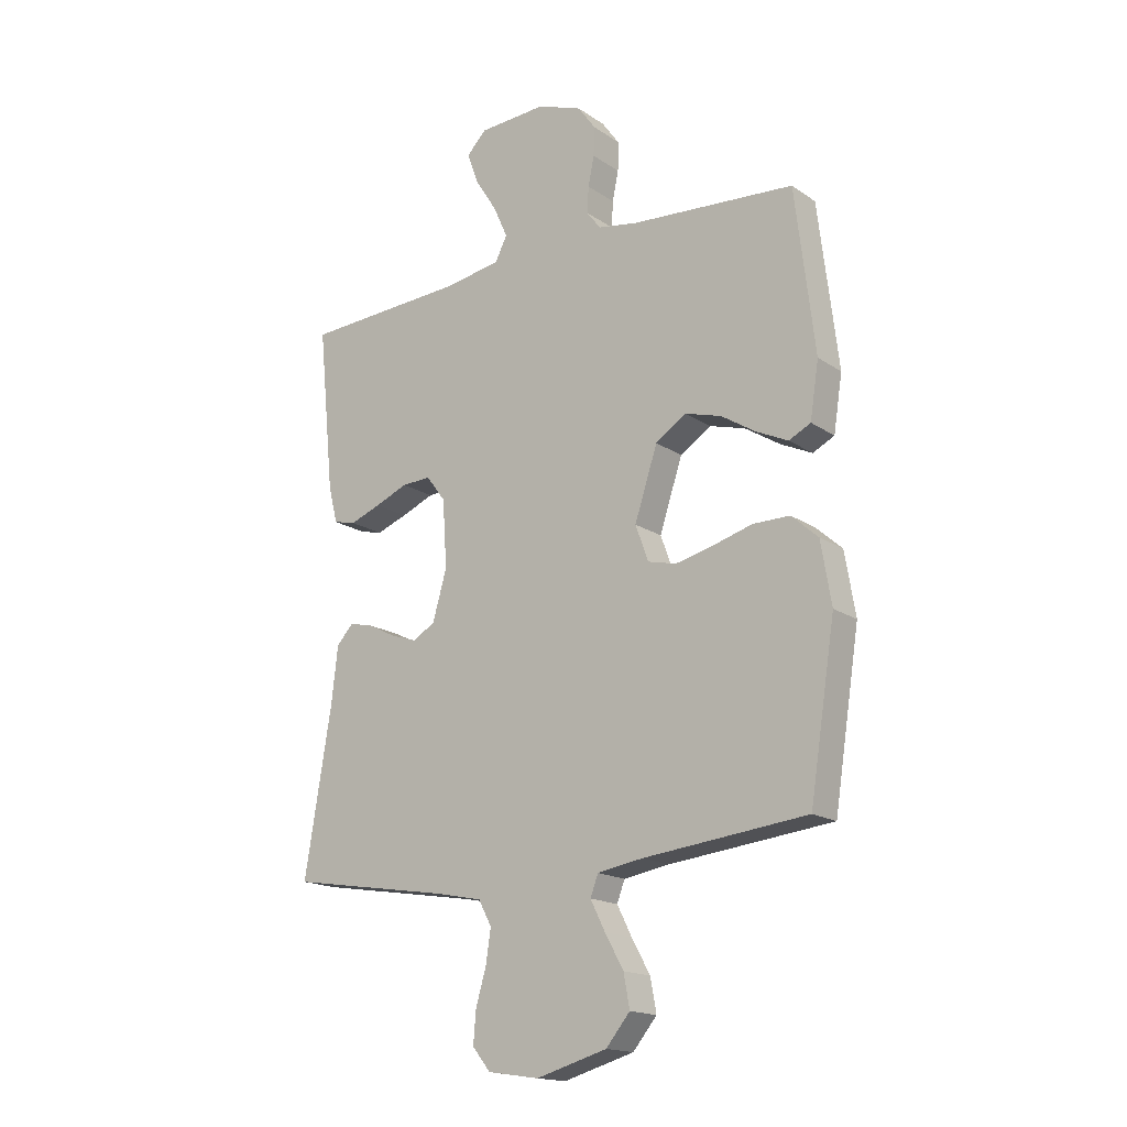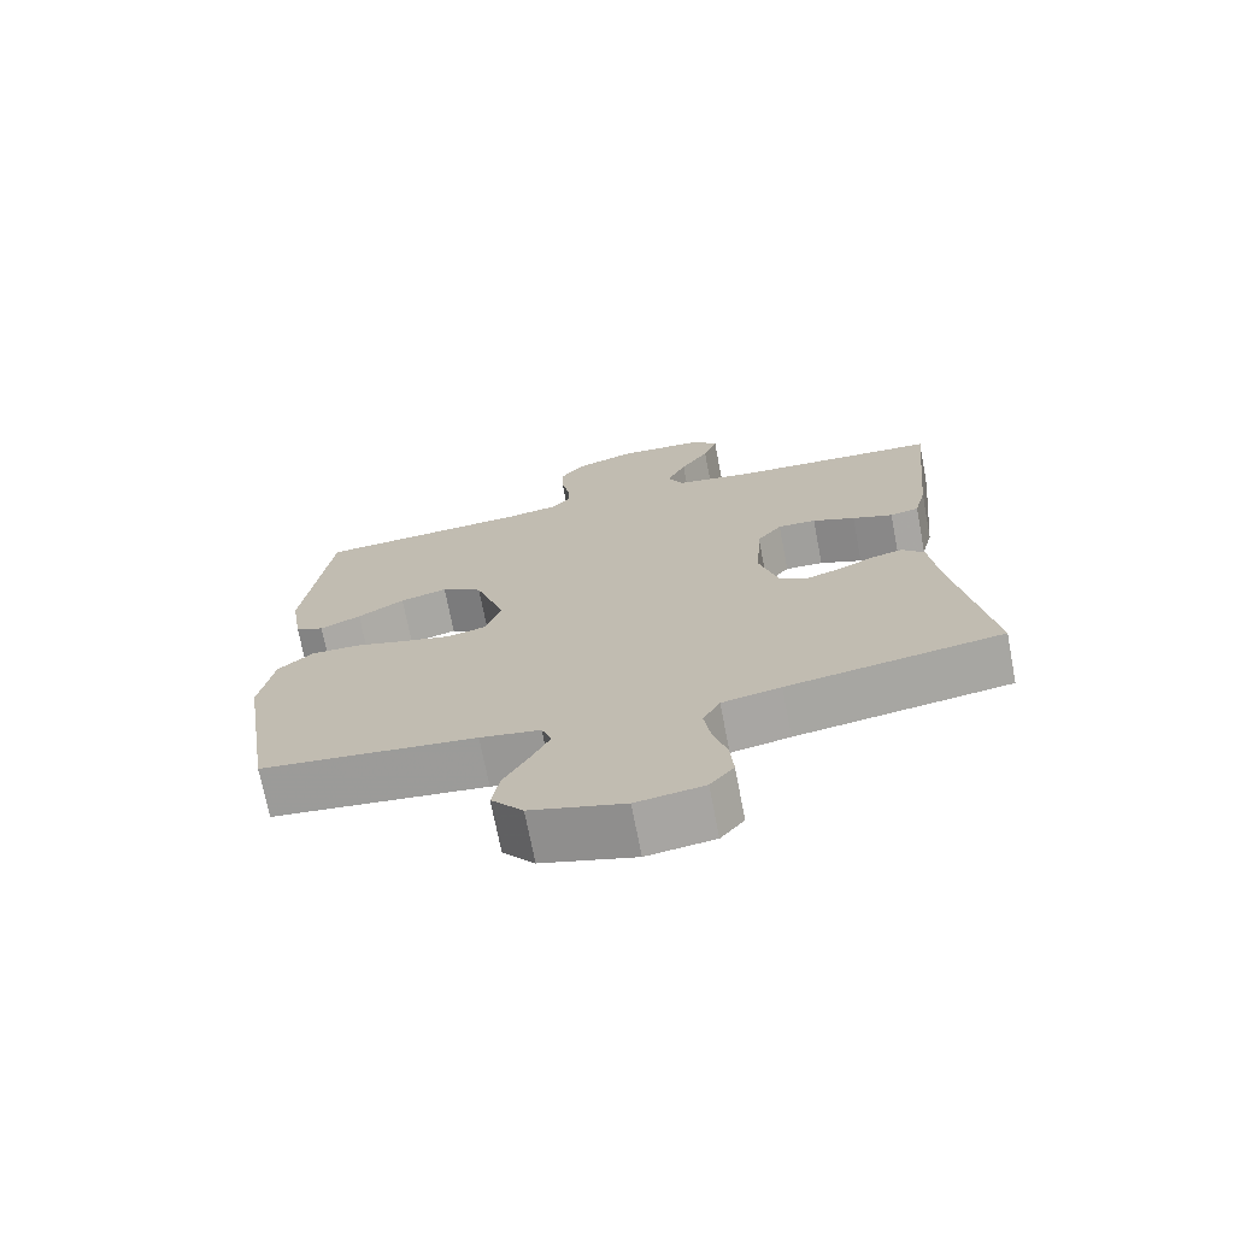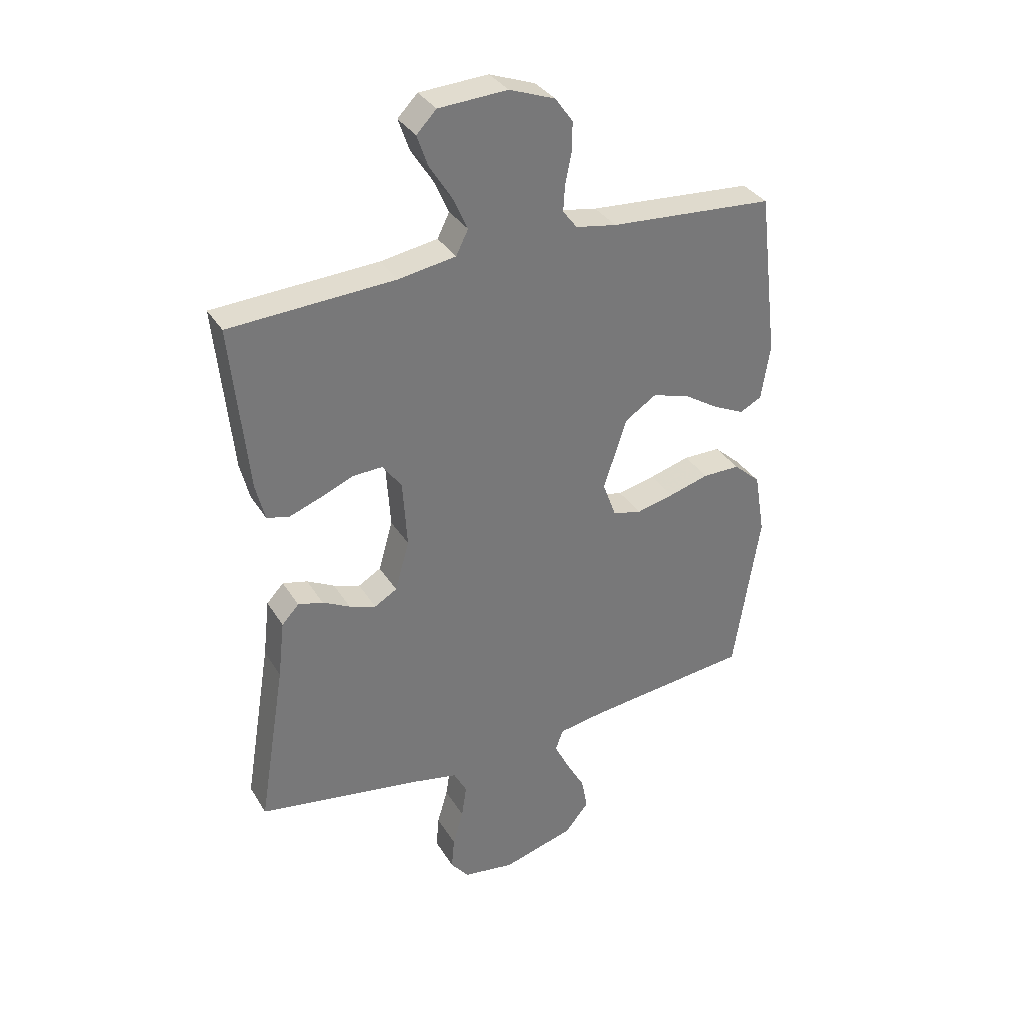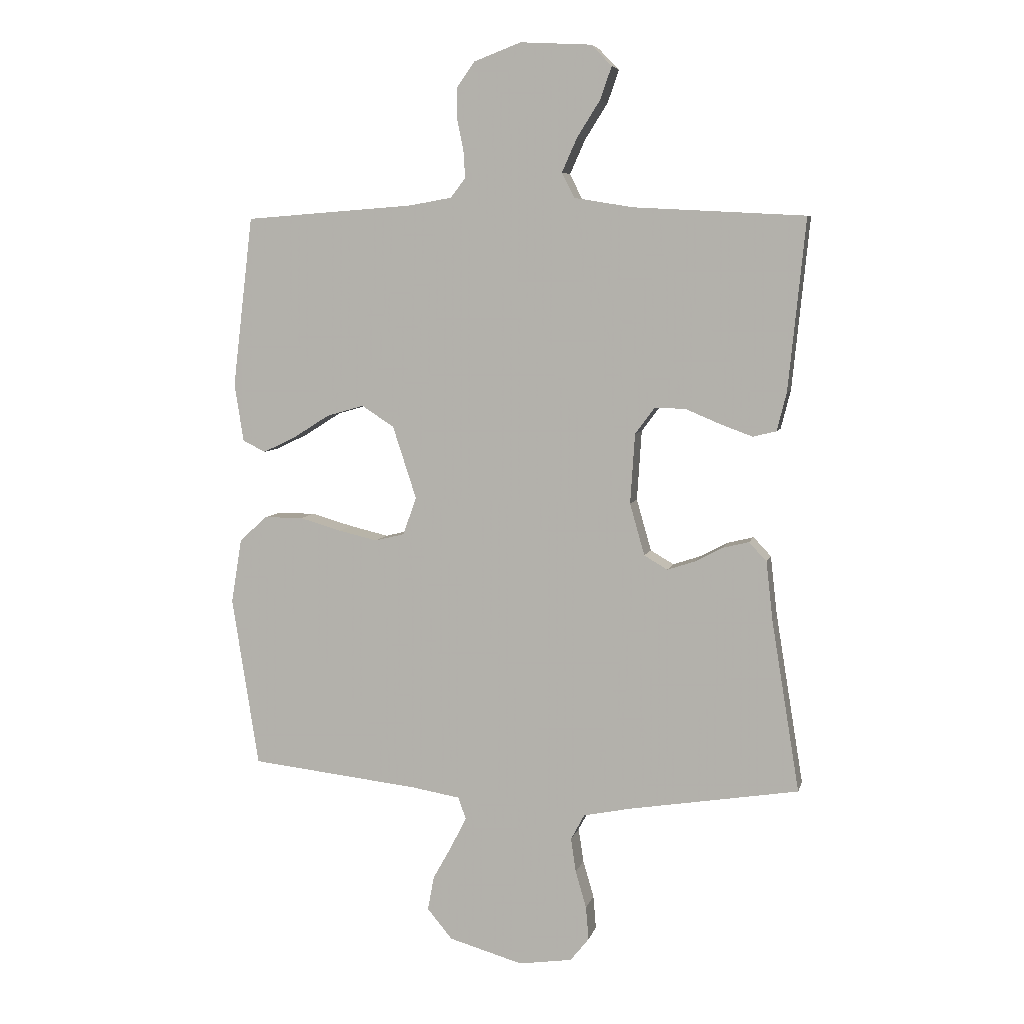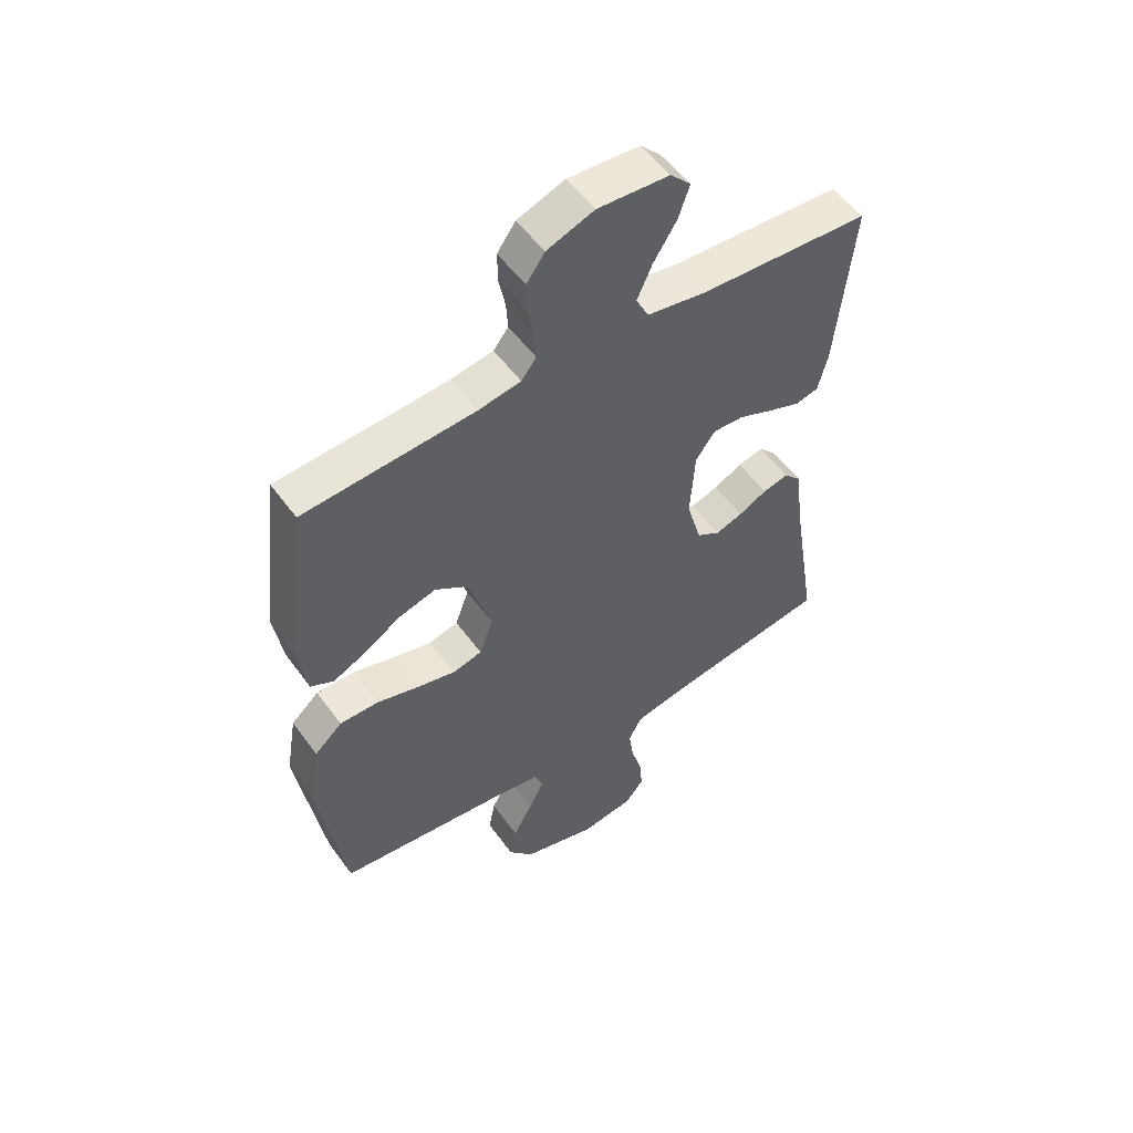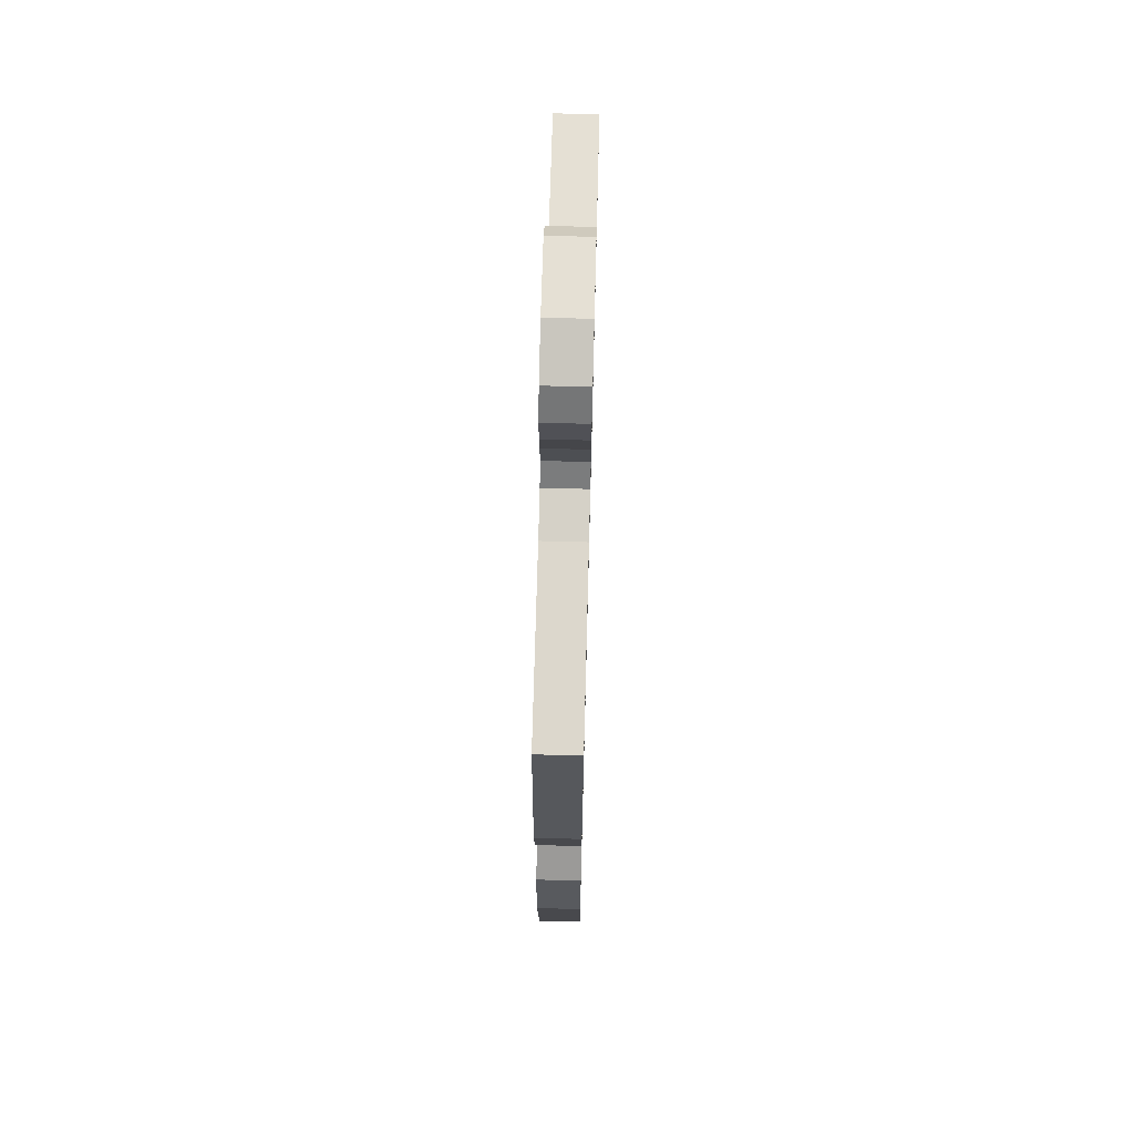
<metadata>
{"format":"obj","ext":"obj","renderer":"f3d","projection":"perspective","resolution":1024,"background":"white","views":[{"elev":-17.1,"azim":37.1,"up":"+Z"},{"elev":-71.9,"azim":-169.1,"up":"+Z"},{"elev":34.1,"azim":-27.2,"up":"+Z"},{"elev":6.6,"azim":-166.8,"up":"+Z"},{"elev":53.6,"azim":144.8,"up":"+Z"},{"elev":68.6,"azim":91.5,"up":"+Z"}]}
</metadata>
<code>
v -0.5 0.07 0.5
v -0.2 0.07 0.516
v -0.096 0.07 0.533
v -0.074 0.07 0.577
v -0.101 0.07 0.637
v -0.141 0.07 0.7
v -0.161 0.07 0.757
v -0.125 0.07 0.794
v 0 0.07 0.801
v 0.083 0.07 0.77
v 0.115 0.07 0.725
v 0.114 0.07 0.671
v 0.103 0.07 0.617
v 0.1 0.07 0.569
v 0.126 0.07 0.535
v 0.2 0.07 0.522
v 0.5 0.07 0.5
v 0.536 0.07 0.2
v 0.52 0.07 0.098
v 0.48 0.07 0.078
v 0.423 0.07 0.105
v 0.358 0.07 0.146
v 0.292 0.07 0.165
v 0.235 0.07 0.128
v 0.193 0.07 0
v 0.217 0.07 -0.066
v 0.269 0.07 -0.079
v 0.337 0.07 -0.063
v 0.411 0.07 -0.042
v 0.479 0.07 -0.042
v 0.528 0.07 -0.086
v 0.547 0.07 -0.2
v 0.5 0.07 -0.5
v 0.2 0.07 -0.533
v 0.116 0.07 -0.547
v 0.102 0.07 -0.585
v 0.129 0.07 -0.639
v 0.163 0.07 -0.7
v 0.174 0.07 -0.76
v 0.13 0.07 -0.813
v 0 0.07 -0.85
v -0.094 0.07 -0.836
v -0.127 0.07 -0.795
v -0.122 0.07 -0.736
v -0.103 0.07 -0.671
v -0.094 0.07 -0.611
v -0.118 0.07 -0.566
v -0.2 0.07 -0.549
v -0.5 0.07 -0.5
v -0.451 0.07 -0.2
v -0.439 0.07 -0.095
v -0.408 0.07 -0.062
v -0.363 0.07 -0.073
v -0.313 0.07 -0.099
v -0.265 0.07 -0.115
v -0.224 0.07 -0.091
v -0.198 0.07 0
v -0.206 0.07 0.123
v -0.241 0.07 0.17
v -0.295 0.07 0.168
v -0.355 0.07 0.143
v -0.412 0.07 0.122
v -0.453 0.07 0.132
v -0.47 0.07 0.2
v -0.5 0 0.5
v -0.2 0 0.516
v -0.096 0 0.533
v -0.074 0 0.577
v -0.101 0 0.637
v -0.141 0 0.7
v -0.161 0 0.757
v -0.125 0 0.794
v 0 0 0.801
v 0.083 0 0.77
v 0.115 0 0.725
v 0.114 0 0.671
v 0.103 0 0.617
v 0.1 0 0.569
v 0.126 0 0.535
v 0.2 0 0.522
v 0.5 0 0.5
v 0.536 0 0.2
v 0.52 0 0.098
v 0.48 0 0.078
v 0.423 0 0.105
v 0.358 0 0.146
v 0.292 0 0.165
v 0.235 0 0.128
v 0.193 0 0
v 0.217 0 -0.066
v 0.269 0 -0.079
v 0.337 0 -0.063
v 0.411 0 -0.042
v 0.479 0 -0.042
v 0.528 0 -0.086
v 0.547 0 -0.2
v 0.5 0 -0.5
v 0.2 0 -0.533
v 0.116 0 -0.547
v 0.102 0 -0.585
v 0.129 0 -0.639
v 0.163 0 -0.7
v 0.174 0 -0.76
v 0.13 0 -0.813
v 0 0 -0.85
v -0.094 0 -0.836
v -0.127 0 -0.795
v -0.122 0 -0.736
v -0.103 0 -0.671
v -0.094 0 -0.611
v -0.118 0 -0.566
v -0.2 0 -0.549
v -0.5 0 -0.5
v -0.451 0 -0.2
v -0.439 0 -0.095
v -0.408 0 -0.062
v -0.363 0 -0.073
v -0.313 0 -0.099
v -0.265 0 -0.115
v -0.224 0 -0.091
v -0.198 0 0
v -0.206 0 0.123
v -0.241 0 0.17
v -0.295 0 0.168
v -0.355 0 0.143
v -0.412 0 0.122
v -0.453 0 0.132
v -0.47 0 0.2
f 63 64 1 2
f 60 61 62 63
f 60 63 2 3
f 59 60 3
f 58 59 3 4
f 57 58 4
f 51 52 53 54
f 50 51 54 55
f 48 49 50 55
f 47 48 55 56
f 42 43 44 45
f 42 45 46
f 41 42 46
f 40 41 46
f 37 38 39 40
f 36 37 40 46
f 35 36 46 47
f 31 32 33 34
f 28 29 30 31
f 27 28 31 34
f 26 27 34 35
f 19 20 21 22
f 17 18 19 22
f 16 17 22 23
f 15 16 23 24
f 10 11 12 13
f 10 13 14
f 9 10 14
f 8 9 14
f 5 6 7 8
f 4 5 8 14
f 57 4 14 15
f 25 26 35 47
f 25 47 56 57
f 15 24 25 57
f 66 65 128 127
f 127 126 125 124
f 67 66 127 124
f 67 124 123
f 68 67 123 122
f 68 122 121
f 118 117 116 115
f 119 118 115 114
f 119 114 113 112
f 120 119 112 111
f 109 108 107 106
f 110 109 106
f 110 106 105
f 110 105 104
f 104 103 102 101
f 110 104 101 100
f 111 110 100 99
f 98 97 96 95
f 95 94 93 92
f 98 95 92 91
f 99 98 91 90
f 86 85 84 83
f 86 83 82 81
f 87 86 81 80
f 88 87 80 79
f 77 76 75 74
f 78 77 74
f 78 74 73
f 78 73 72
f 72 71 70 69
f 78 72 69 68
f 79 78 68 121
f 111 99 90 89
f 121 120 111 89
f 121 89 88 79
f 1 65 66 2
f 2 66 67 3
f 3 67 68 4
f 4 68 69 5
f 5 69 70 6
f 6 70 71 7
f 7 71 72 8
f 8 72 73 9
f 9 73 74 10
f 10 74 75 11
f 11 75 76 12
f 12 76 77 13
f 13 77 78 14
f 14 78 79 15
f 15 79 80 16
f 16 80 81 17
f 17 81 82 18
f 18 82 83 19
f 19 83 84 20
f 20 84 85 21
f 21 85 86 22
f 22 86 87 23
f 23 87 88 24
f 24 88 89 25
f 25 89 90 26
f 26 90 91 27
f 27 91 92 28
f 28 92 93 29
f 29 93 94 30
f 30 94 95 31
f 31 95 96 32
f 32 96 97 33
f 33 97 98 34
f 34 98 99 35
f 35 99 100 36
f 36 100 101 37
f 37 101 102 38
f 38 102 103 39
f 39 103 104 40
f 40 104 105 41
f 41 105 106 42
f 42 106 107 43
f 43 107 108 44
f 44 108 109 45
f 45 109 110 46
f 46 110 111 47
f 47 111 112 48
f 48 112 113 49
f 49 113 114 50
f 50 114 115 51
f 51 115 116 52
f 52 116 117 53
f 53 117 118 54
f 54 118 119 55
f 55 119 120 56
f 56 120 121 57
f 57 121 122 58
f 58 122 123 59
f 59 123 124 60
f 60 124 125 61
f 61 125 126 62
f 62 126 127 63
f 63 127 128 64
f 64 128 65 1

</code>
